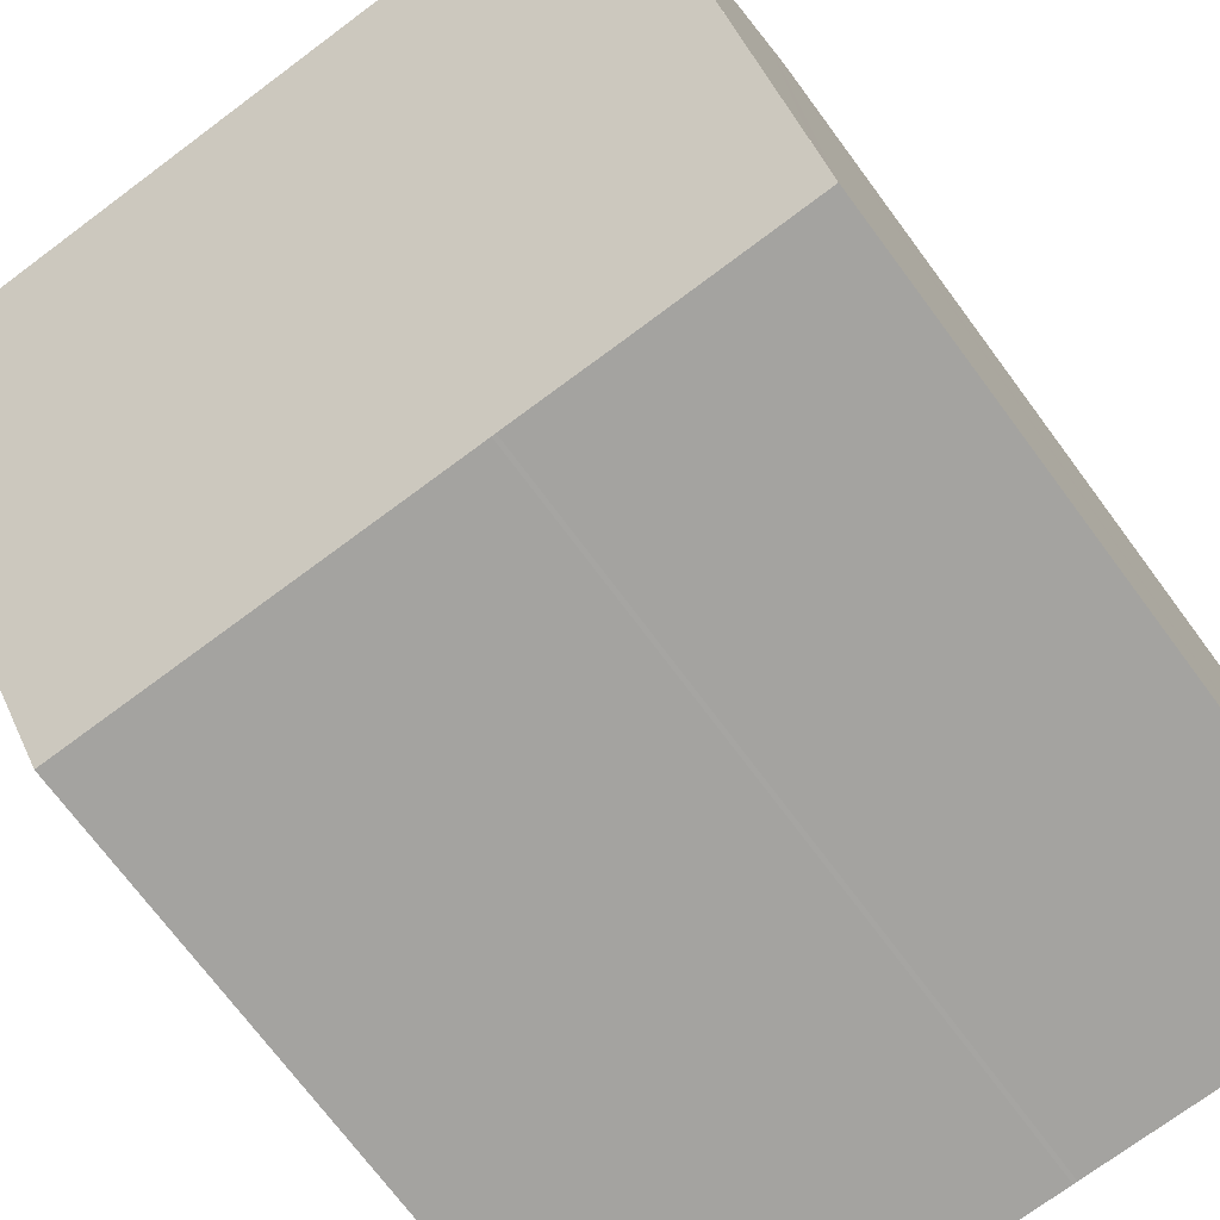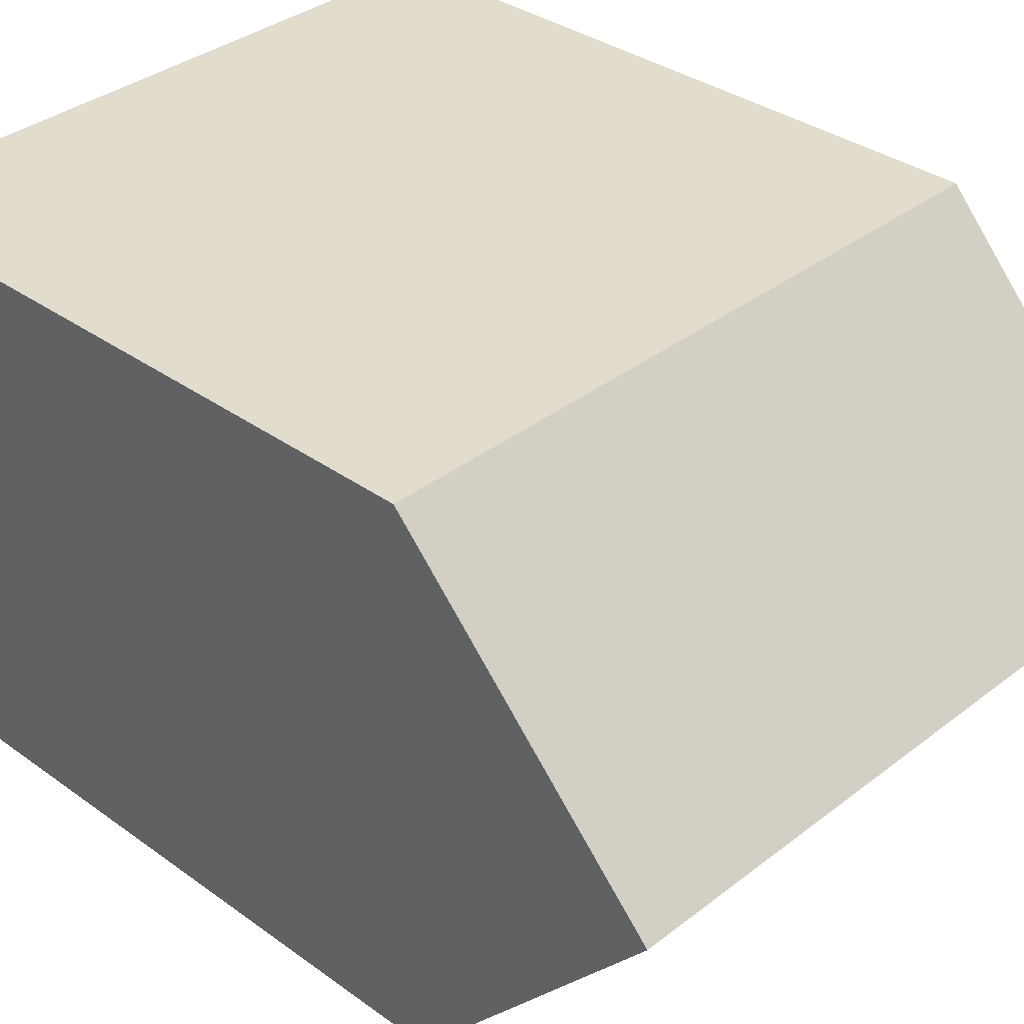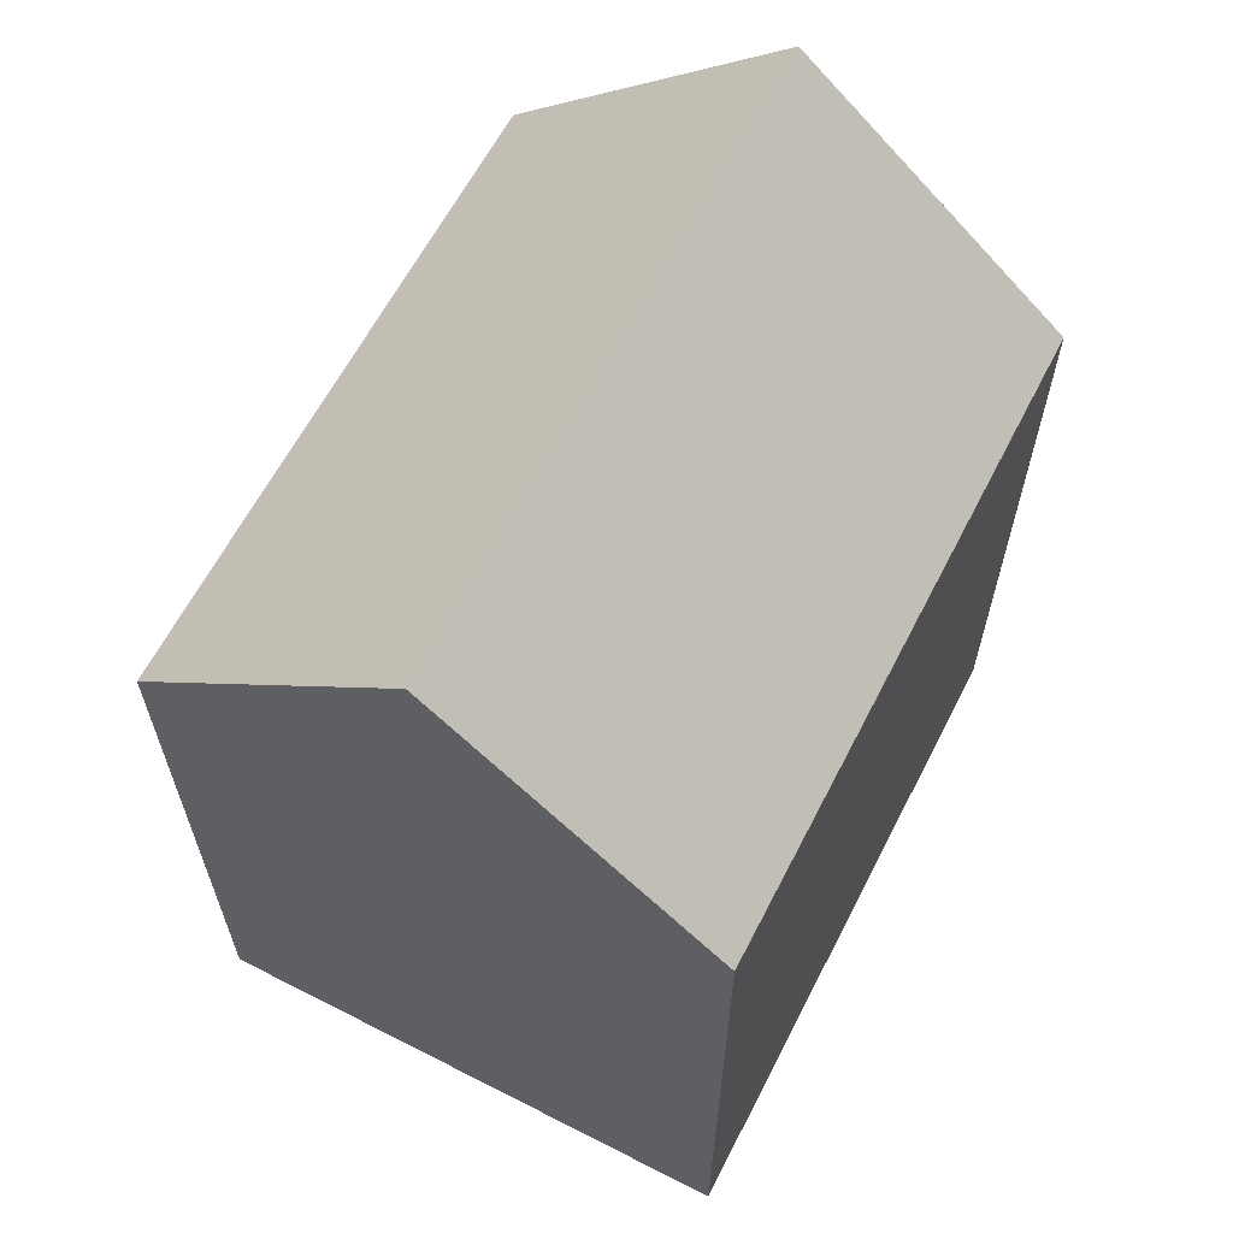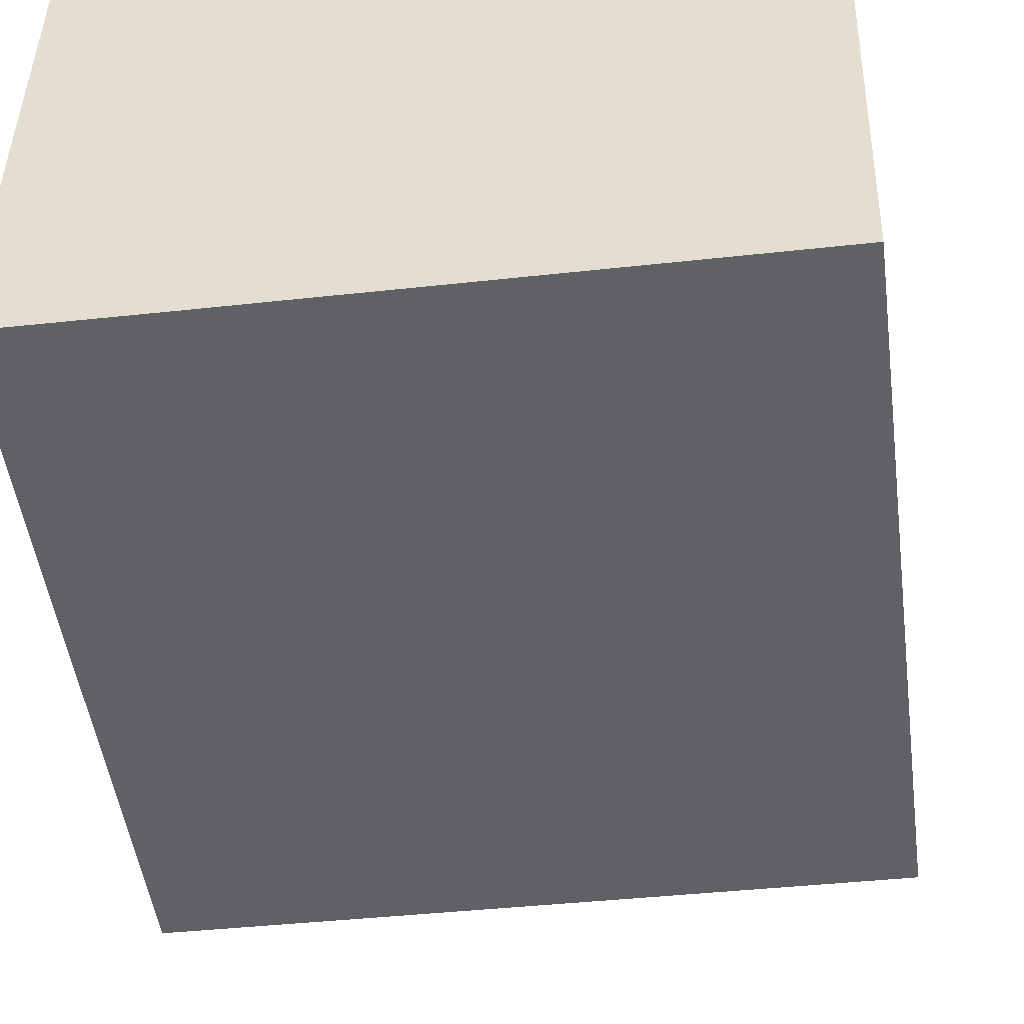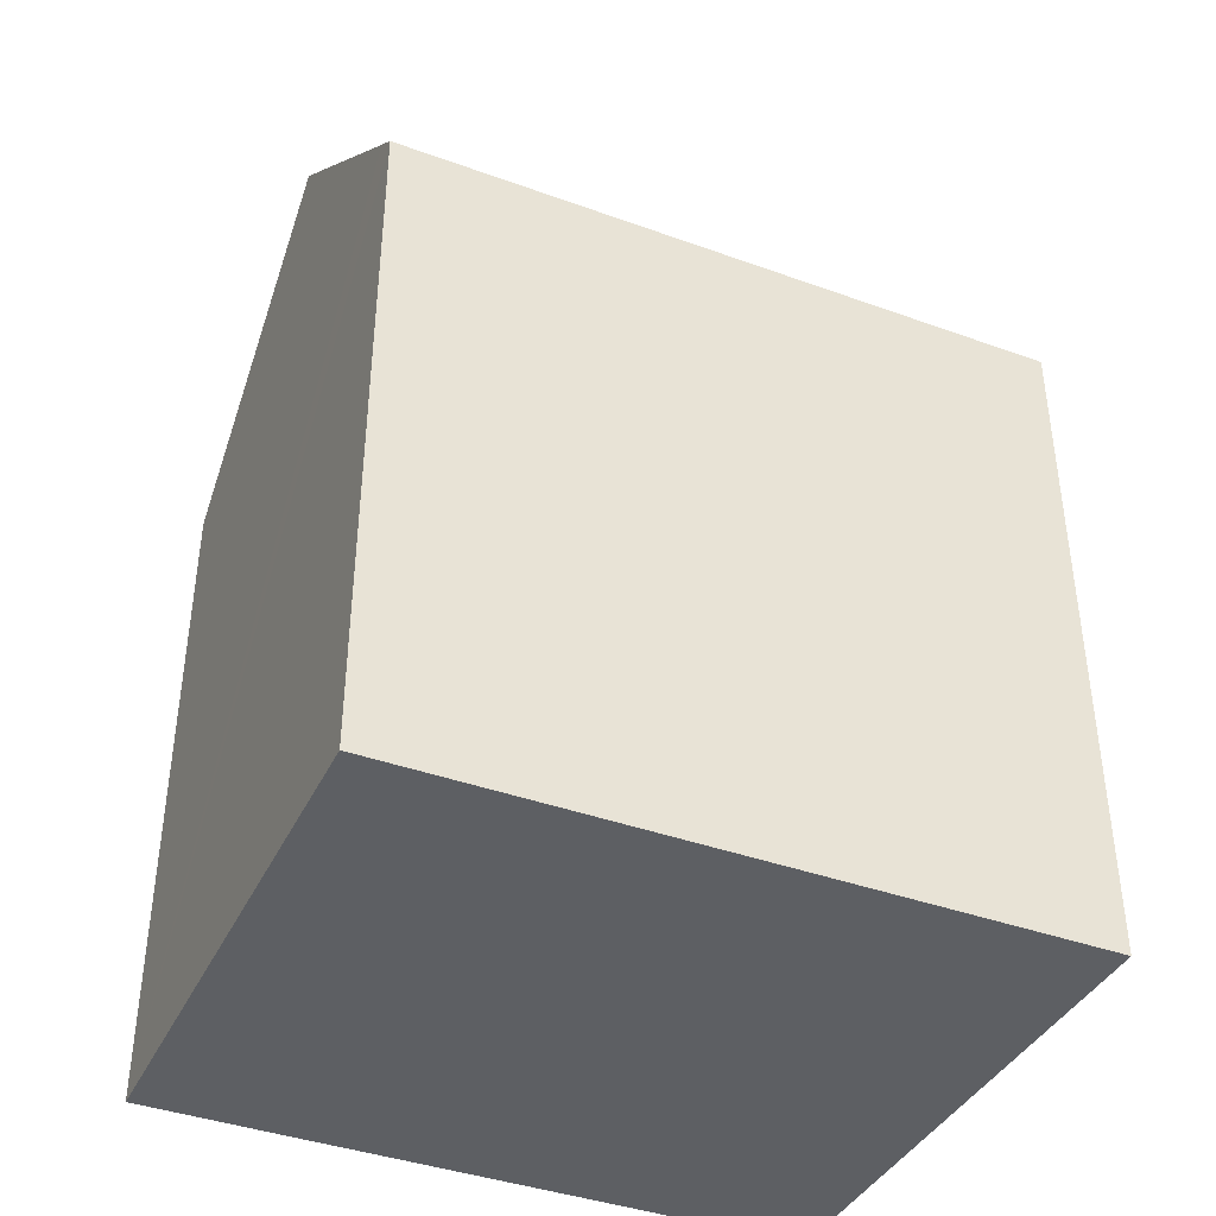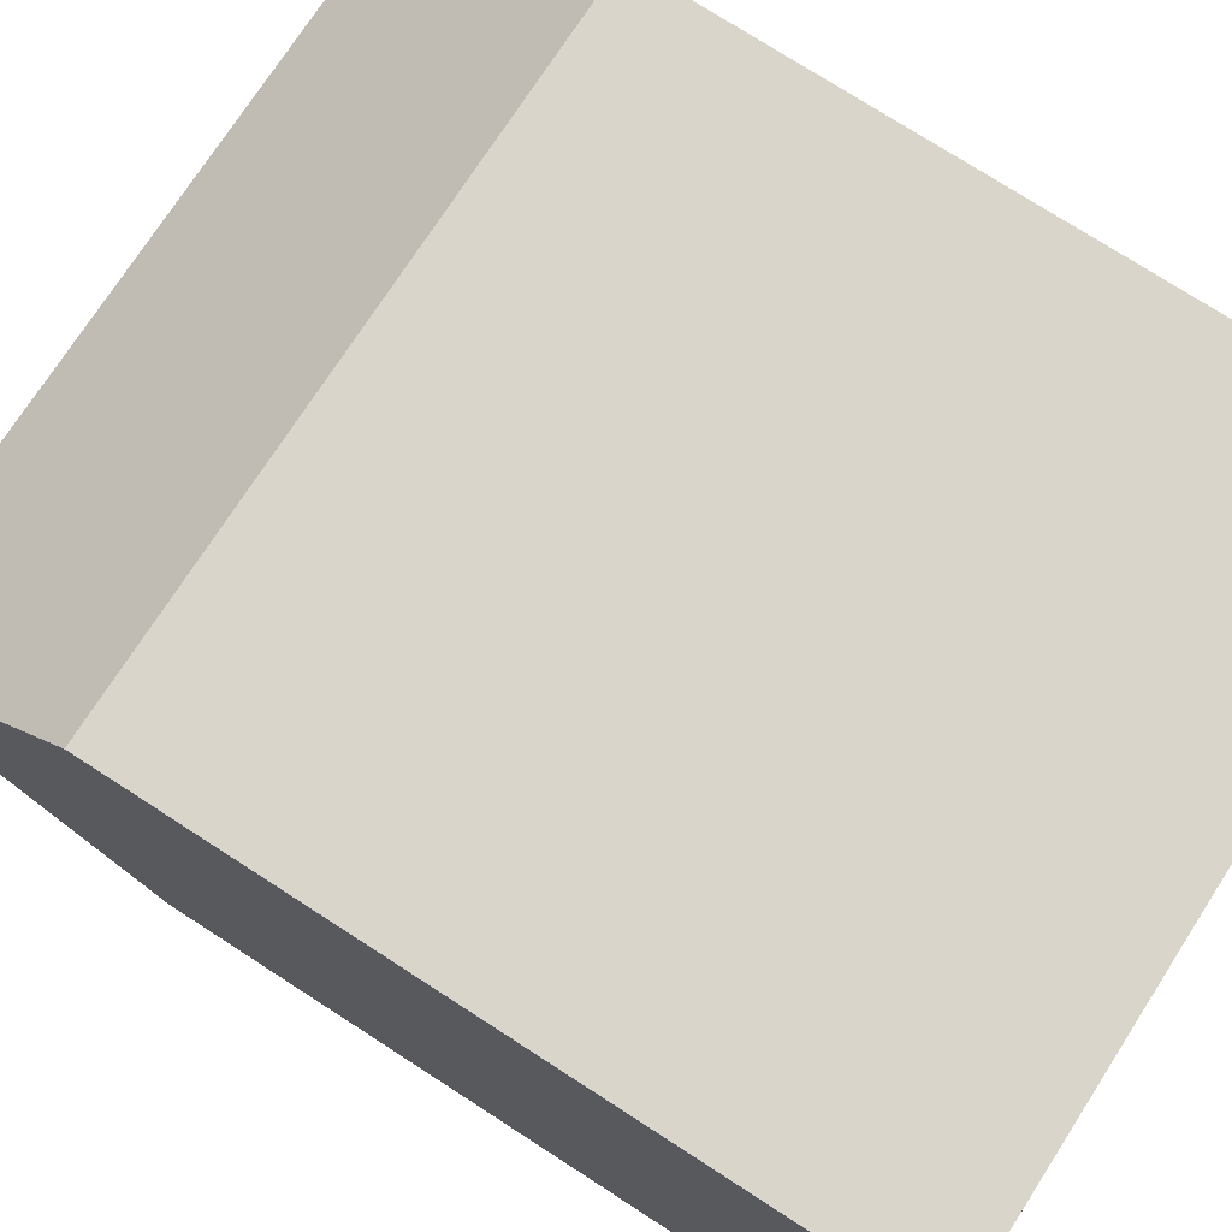
<metadata>
{"format":"obj","ext":"obj","renderer":"f3d","projection":"perspective","resolution":1024,"background":"white","views":[{"elev":-72.3,"azim":-143.4,"up":"+Z"},{"elev":34.1,"azim":134.4,"up":"+Z"},{"elev":62.7,"azim":-61.8,"up":"+Y"},{"elev":-48.6,"azim":7.6,"up":"+Z"},{"elev":-40.1,"azim":-23.1,"up":"+Y"},{"elev":75.4,"azim":-57.2,"up":"+Z"}]}
</metadata>
<code>
v  8.335 14.6 -0.146
v  14.34 14.65 -0.192
v  14.34 14.61 -0.243
v  14.36 15.1 0.297
v  14.52 20.01 5.76
v  8.268 14.6 -0.145
v  5.934 14.6 -0.105
v  3.569 14.6 -0.069
v  0 14.61 8.943e-16
v  0.093 20.01 6.009
v  0.009 15.14 0.595
v  14.67 15.15 11.16
v  14.39 14.61 11.77
v  14.69 14.61 11.77
v  0.187 14.61 12.02
v  0.178 15.1 11.47
v  0 0 0
v  0.187 -7.358e-16 12.02
v  0.009 -3.643e-17 0.595
v  0.093 -3.679e-16 6.009
v  0.178 -7.021e-16 11.47
v  14.69 -7.204e-16 11.77
v  14.39 -7.207e-16 11.77
v  14.34 1.488e-17 -0.243
v  14.67 -6.837e-16 11.16
v  14.52 -3.527e-16 5.76
v  14.36 -1.819e-17 0.297
v  14.34 1.176e-17 -0.192
v  6.017 14.6 -0.108
v  8.268 8.879e-18 -0.145
v  6.017 6.613e-18 -0.108
v  8.335 8.94e-18 -0.146
v  5.934 6.429e-18 -0.105
v  5.934 14.6 -0.105
v  3.569 4.225e-18 -0.069
g defaultobject
f 1 2 3
f 2 1 4
f 4 1 5
f 5 1 6
f 5 6 7
f 5 7 8
f 5 8 9
f 5 9 10
f 10 9 11
f 12 13 14
f 13 12 15
f 15 12 16
f 16 12 5
f 16 5 10
f 11 16 10
f 16 11 9
f 16 9 17
f 16 17 15
f 15 17 18
f 18 17 19
f 18 19 20
f 18 20 21
f 18 13 15
f 13 18 14
f 14 18 22
f 22 18 23
f 12 4 5
f 4 12 14
f 4 14 22
f 4 22 2
f 2 22 3
f 3 22 24
f 24 22 25
f 24 25 26
f 24 26 27
f 24 27 28
f 24 1 3
f 1 24 6
f 6 24 29
f 29 24 30
f 29 30 31
f 30 24 32
f 29 33 34
f 33 29 31
f 33 8 34
f 8 33 9
f 9 33 17
f 17 33 35
f 23 25 22
f 25 23 18
f 25 18 26
f 26 18 27
f 27 18 28
f 28 18 24
f 24 18 32
f 32 18 21
f 32 21 20
f 32 20 30
f 30 20 31
f 31 20 19
f 31 19 33
f 33 19 35
f 35 19 17

</code>
